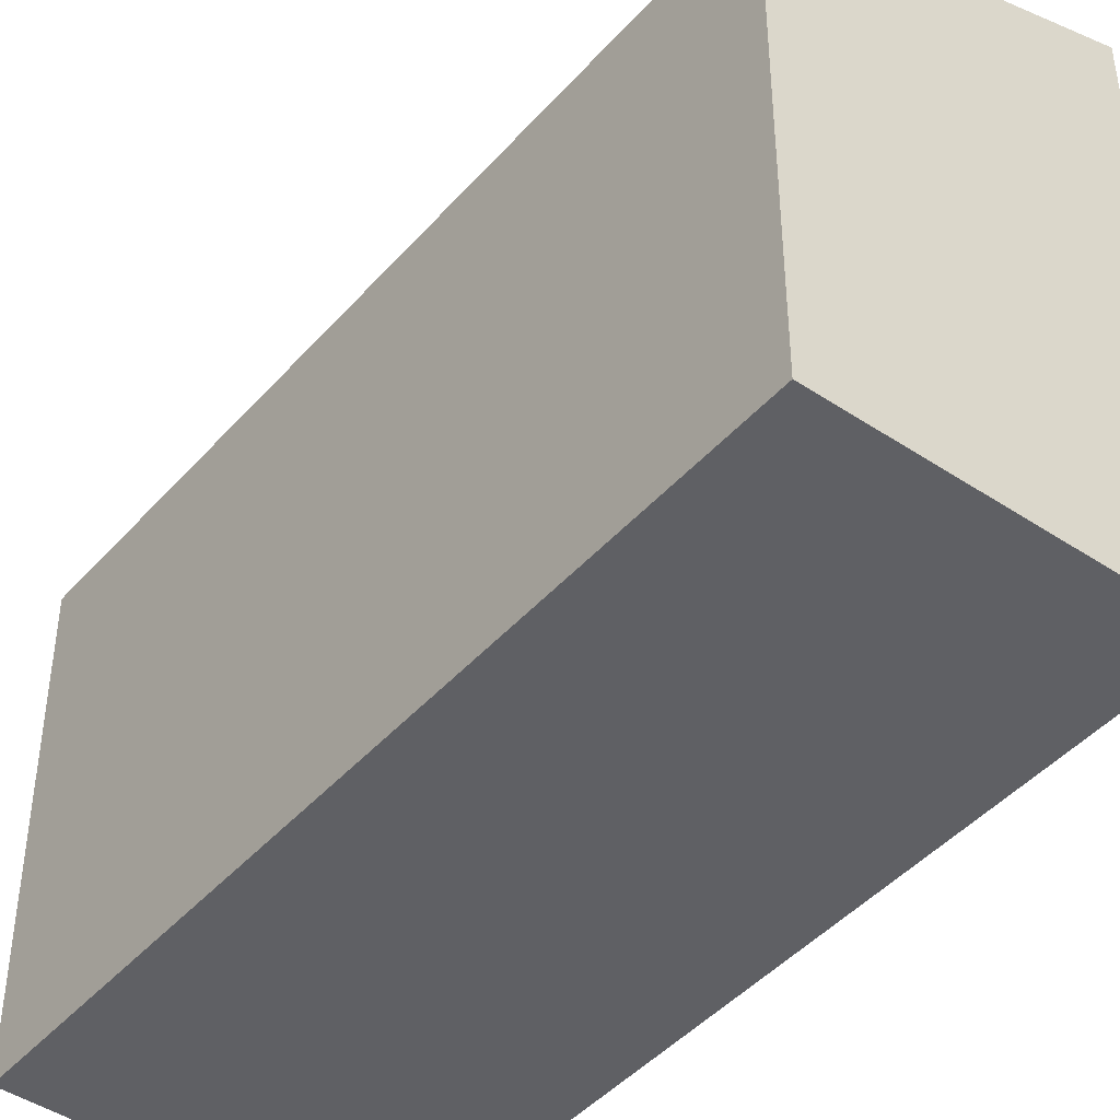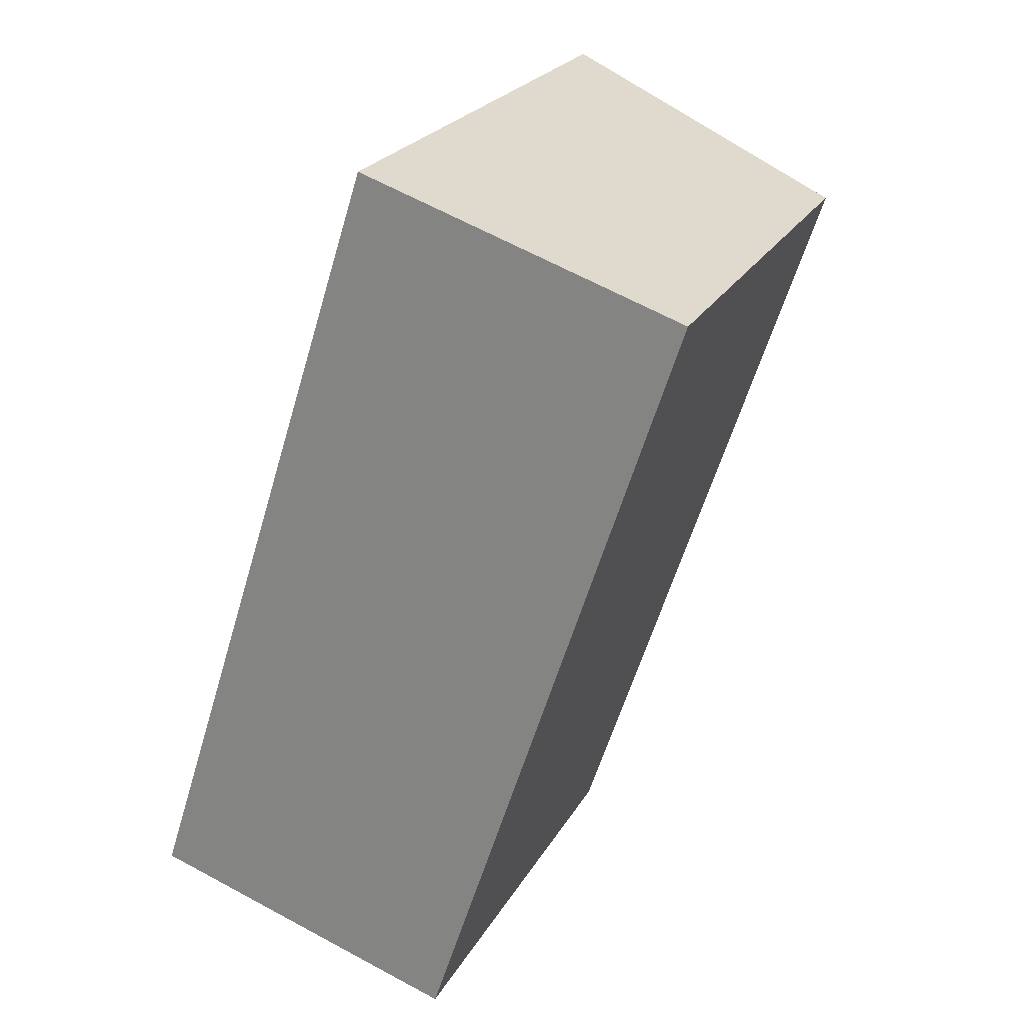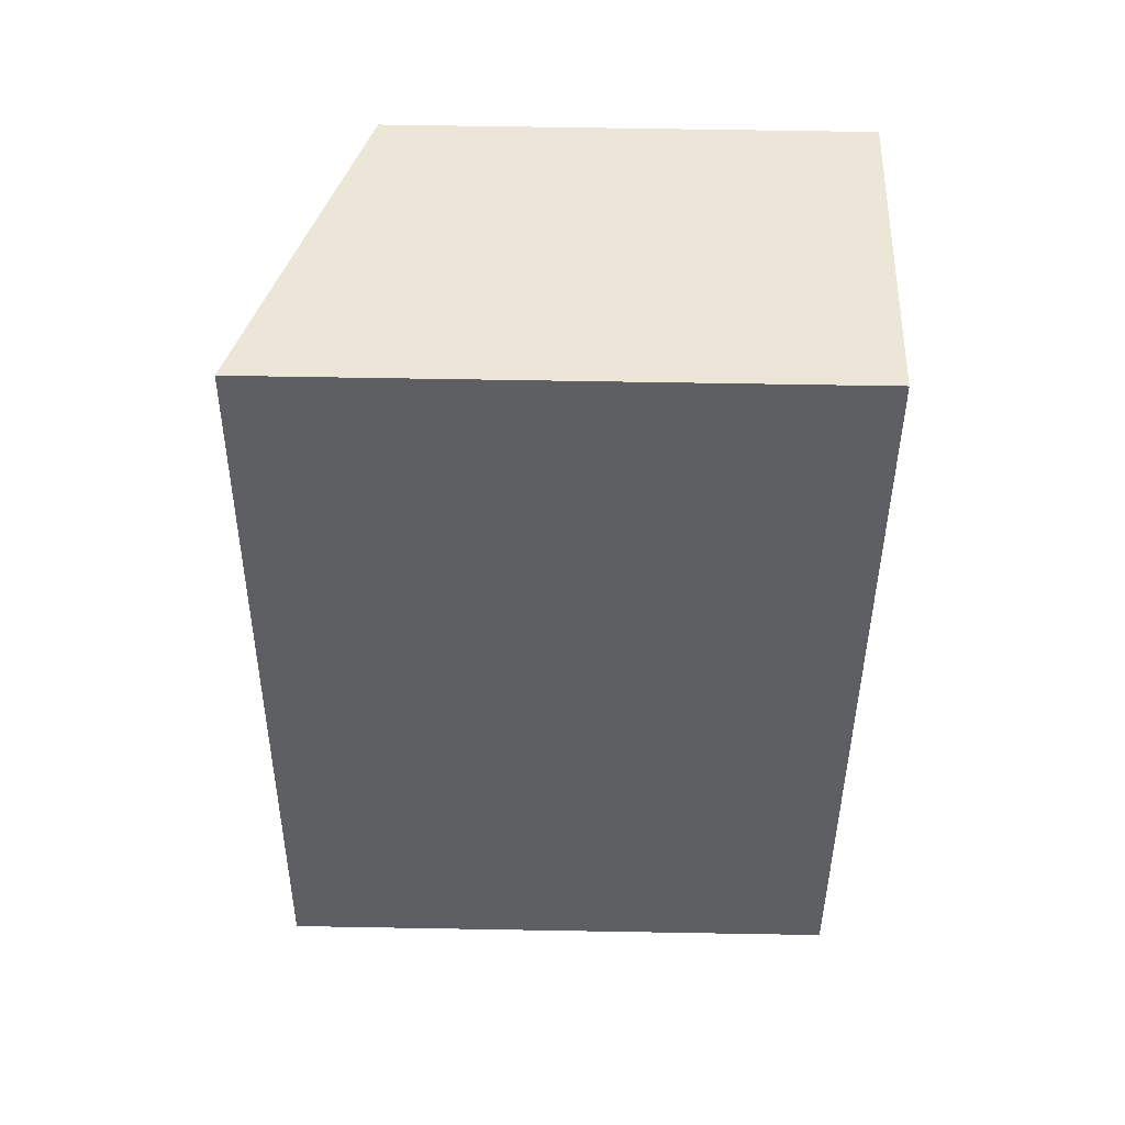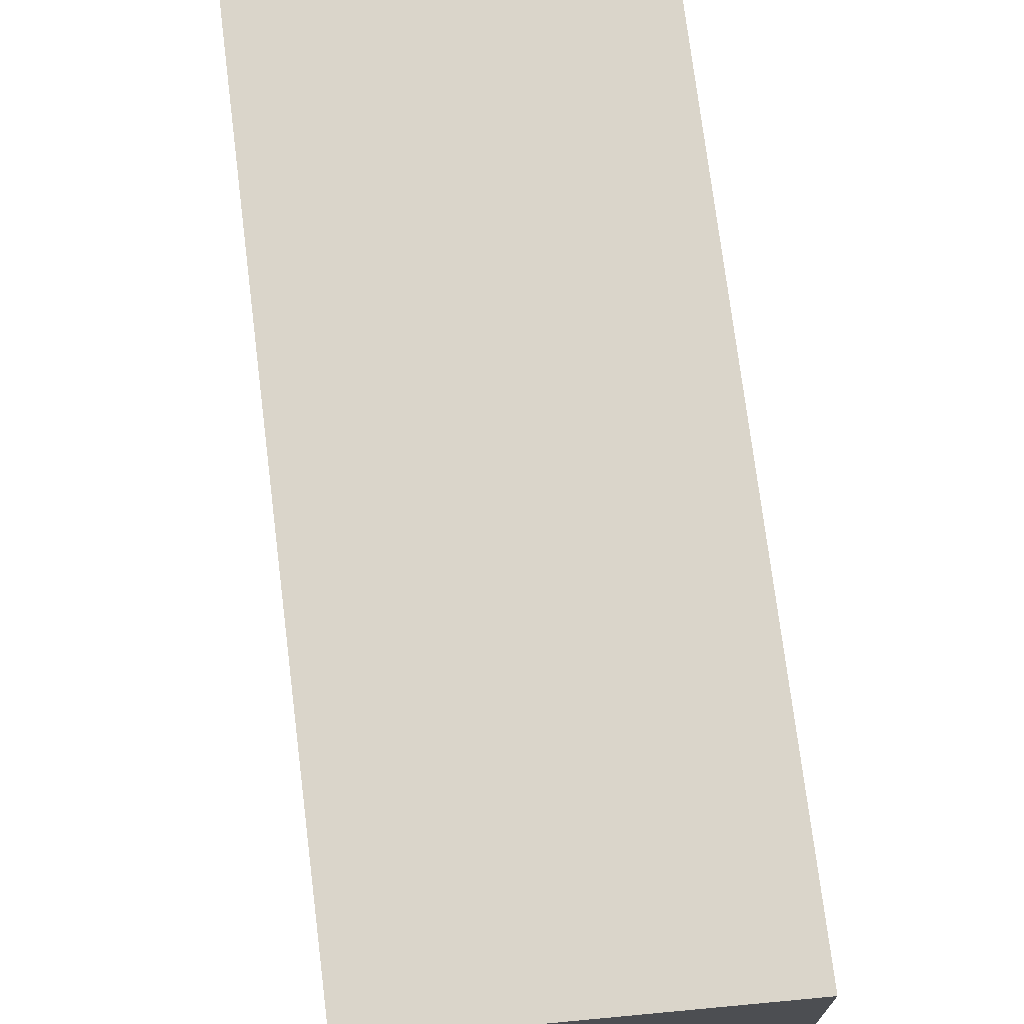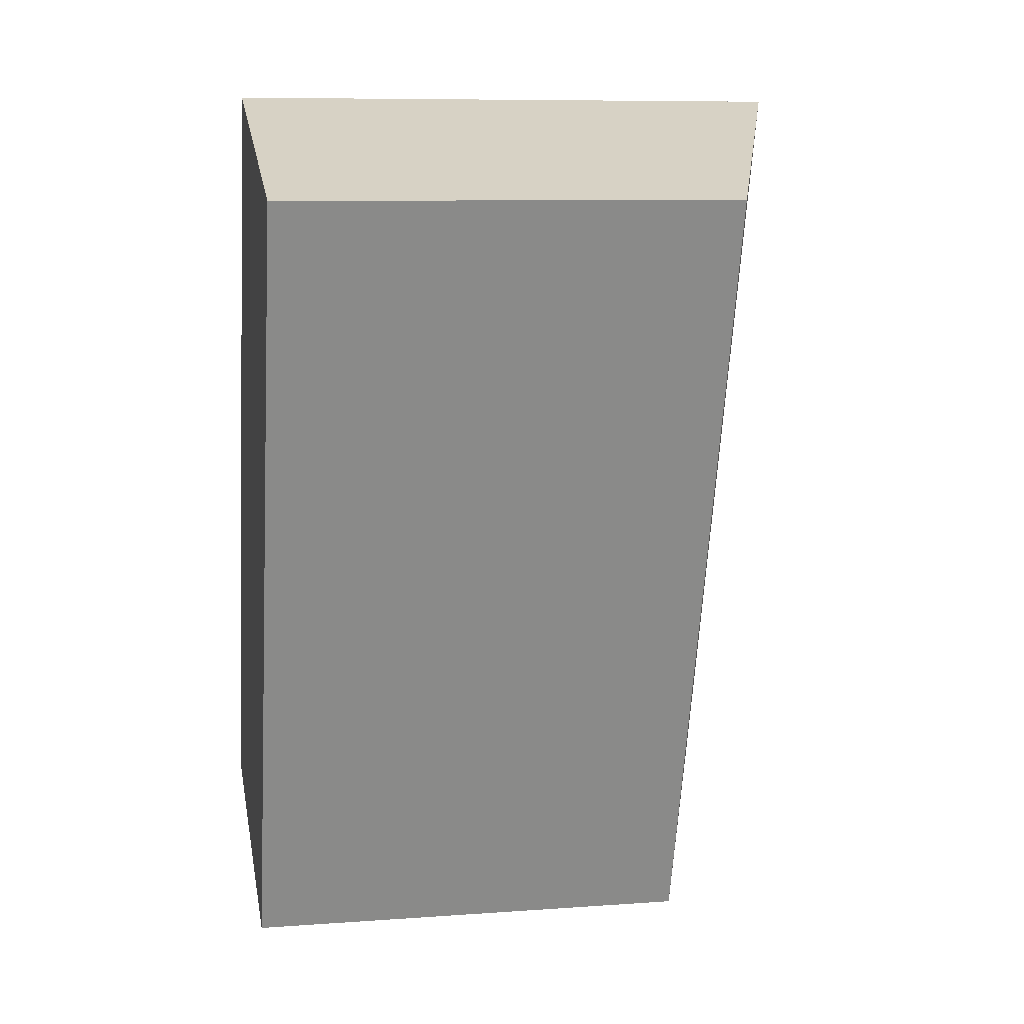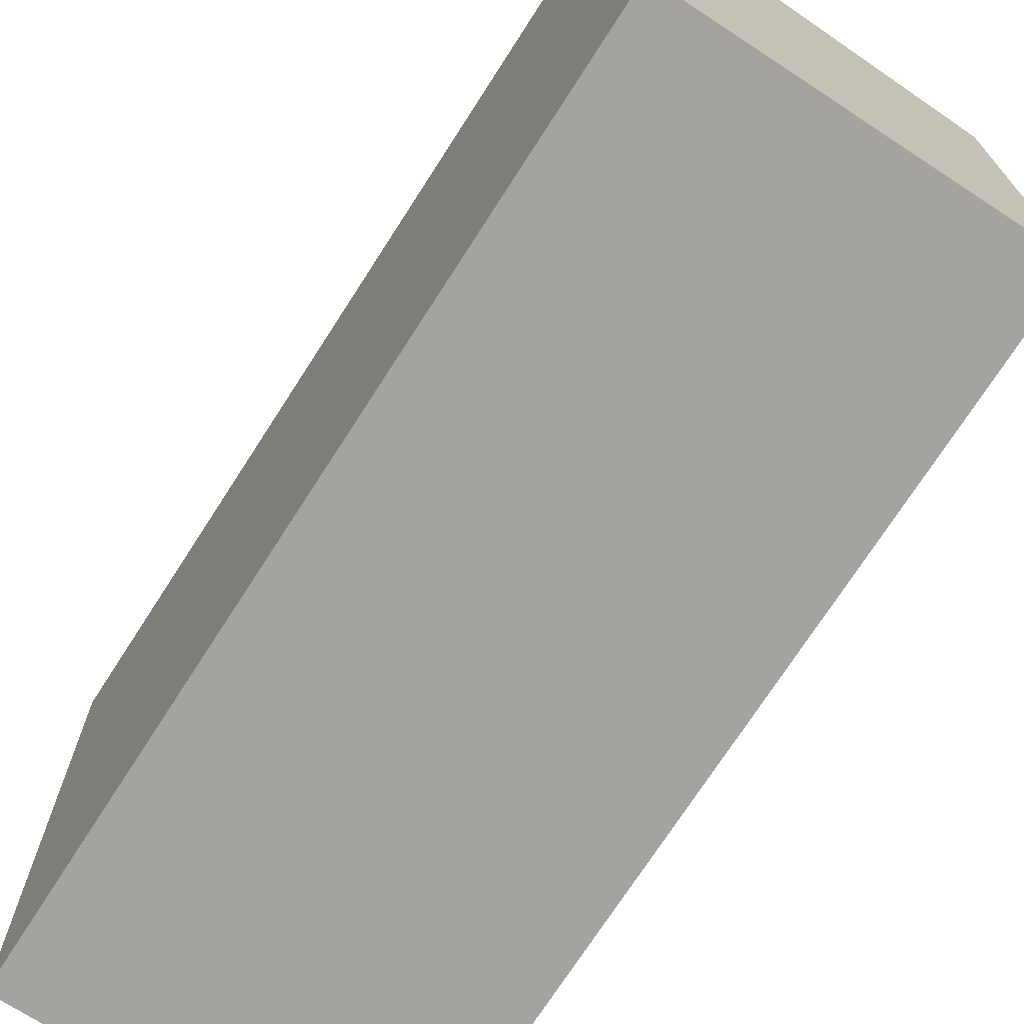
<metadata>
{"format":"obj","ext":"obj","renderer":"f3d","projection":"perspective","resolution":1024,"background":"white","views":[{"elev":-44.5,"azim":159.7,"up":"+Y"},{"elev":23.7,"azim":22.8,"up":"+Z"},{"elev":66.5,"azim":-89.0,"up":"+Z"},{"elev":73.6,"azim":10.8,"up":"+Y"},{"elev":8.7,"azim":79.0,"up":"+Z"},{"elev":-72.9,"azim":-14.9,"up":"+Y"}]}
</metadata>
<code>
v  3.795 5.497 -1.201
v  3.045 6.81 9.489
v  6.854 5.486 8.22
v  0 6.81 4.17e-16
v  3.795 7.354e-17 -1.201
v  6.854 -5.033e-16 8.22
v  0 0 0
v  3.045 -5.81e-16 9.489
g defaultobject
f 1 2 3
f 2 1 4
f 3 5 1
f 5 3 6
f 1 7 4
f 7 1 5
f 7 2 4
f 2 7 8
f 8 3 2
f 3 8 6
f 6 7 5
f 7 6 8

</code>
